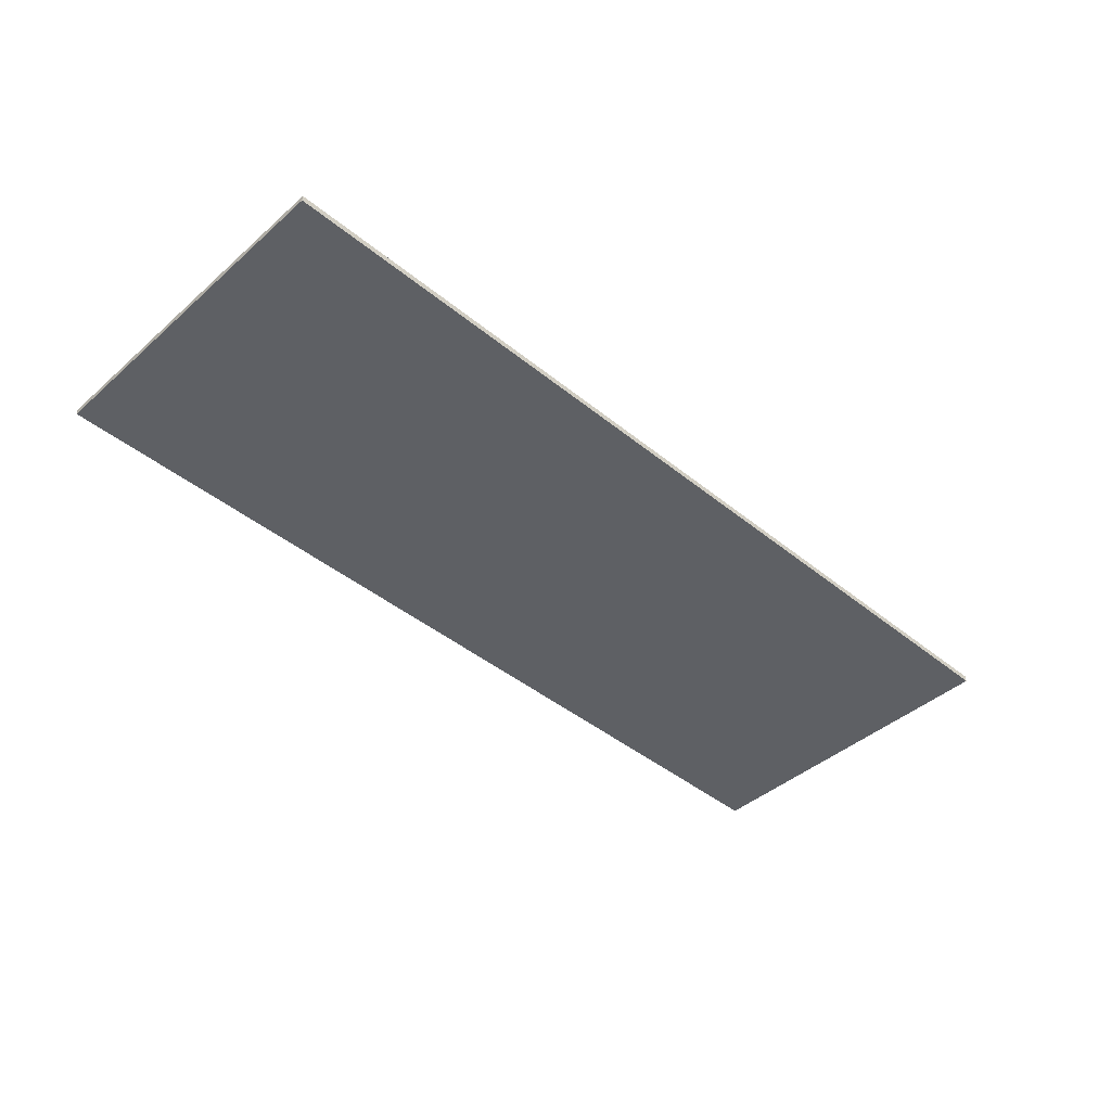
<metadata>
{"format":"obj","ext":"obj","renderer":"f3d","projection":"perspective","resolution":1024,"background":"white","views":[{"elev":-43.0,"azim":136.0,"up":"+Y"}]}
</metadata>
<code>
v 0.95 0 0.35
v 0.95 0 -0.35
v -0.95 0 -0.35
v -0.95 0 0.35
v -0.95 -0.0125 0.35
v 0.95 -0.0125 0.35
v 0.95 0 0.35
v -0.95 0 0.35
v -0.95 -0.0125 -0.35
v -0.95 -0.0125 0.35
v -0.95 0 0.35
v -0.95 0 -0.35
v 0.95 -0.0125 -0.35
v -0.95 -0.0125 -0.35
v -0.95 0 -0.35
v 0.95 0 -0.35
v 0.95 -0.0125 0.35
v 0.95 -0.0125 -0.35
v 0.95 0 -0.35
v 0.95 0 0.35
v -0.625 -0.0125 0.125
v -0.55 -0.0125 0.125
v -0.572 -0.0125 0.178
v -0.625 -0.0125 0.125
v -0.572 -0.0125 0.178
v -0.625 -0.0125 0.2
v -0.625 -0.0125 0.125
v -0.625 -0.0125 0.2
v -0.678 -0.0125 0.178
v -0.625 -0.0125 0.125
v -0.678 -0.0125 0.178
v -0.7 -0.0125 0.125
v -0.625 -0.0125 0.125
v -0.7 -0.0125 0.125
v -0.678 -0.0125 0.07197
v -0.625 -0.0125 0.125
v -0.678 -0.0125 0.07197
v -0.625 -0.0125 0.05
v -0.625 -0.0125 0.125
v -0.625 -0.0125 0.05
v -0.572 -0.0125 0.07197
v -0.625 -0.0125 0.125
v -0.572 -0.0125 0.07197
v -0.55 -0.0125 0.125
v -0.425 -0.0125 0.125
v -0.35 -0.0125 0.125
v -0.372 -0.0125 0.178
v -0.425 -0.0125 0.125
v -0.372 -0.0125 0.178
v -0.425 -0.0125 0.2
v -0.425 -0.0125 0.125
v -0.425 -0.0125 0.2
v -0.478 -0.0125 0.178
v -0.425 -0.0125 0.125
v -0.478 -0.0125 0.178
v -0.5 -0.0125 0.125
v -0.425 -0.0125 0.125
v -0.5 -0.0125 0.125
v -0.478 -0.0125 0.07197
v -0.425 -0.0125 0.125
v -0.478 -0.0125 0.07197
v -0.425 -0.0125 0.05
v -0.425 -0.0125 0.125
v -0.425 -0.0125 0.05
v -0.372 -0.0125 0.07197
v -0.425 -0.0125 0.125
v -0.372 -0.0125 0.07197
v -0.35 -0.0125 0.125
v -0.175 -0.0125 0.125
v -0.1 -0.0125 0.125
v -0.122 -0.0125 0.178
v -0.175 -0.0125 0.125
v -0.122 -0.0125 0.178
v -0.175 -0.0125 0.2
v -0.175 -0.0125 0.125
v -0.175 -0.0125 0.2
v -0.228 -0.0125 0.178
v -0.175 -0.0125 0.125
v -0.228 -0.0125 0.178
v -0.25 -0.0125 0.125
v -0.175 -0.0125 0.125
v -0.25 -0.0125 0.125
v -0.228 -0.0125 0.07197
v -0.175 -0.0125 0.125
v -0.228 -0.0125 0.07197
v -0.175 -0.0125 0.05
v -0.175 -0.0125 0.125
v -0.175 -0.0125 0.05
v -0.122 -0.0125 0.07197
v -0.175 -0.0125 0.125
v -0.122 -0.0125 0.07197
v -0.1 -0.0125 0.125
v 0.025 -0.0125 0.125
v 0.1 -0.0125 0.125
v 0.07803 -0.0125 0.178
v 0.025 -0.0125 0.125
v 0.07803 -0.0125 0.178
v 0.025 -0.0125 0.2
v 0.025 -0.0125 0.125
v 0.025 -0.0125 0.2
v -0.02803 -0.0125 0.178
v 0.025 -0.0125 0.125
v -0.02803 -0.0125 0.178
v -0.05 -0.0125 0.125
v 0.025 -0.0125 0.125
v -0.05 -0.0125 0.125
v -0.02803 -0.0125 0.07197
v 0.025 -0.0125 0.125
v -0.02803 -0.0125 0.07197
v 0.025 -0.0125 0.05
v 0.025 -0.0125 0.125
v 0.025 -0.0125 0.05
v 0.07803 -0.0125 0.07197
v 0.025 -0.0125 0.125
v 0.07803 -0.0125 0.07197
v 0.1 -0.0125 0.125
v -0.625 -0.0125 -0.125
v -0.55 -0.0125 -0.125
v -0.572 -0.0125 -0.07197
v -0.625 -0.0125 -0.125
v -0.572 -0.0125 -0.07197
v -0.625 -0.0125 -0.05
v -0.625 -0.0125 -0.125
v -0.625 -0.0125 -0.05
v -0.678 -0.0125 -0.07197
v -0.625 -0.0125 -0.125
v -0.678 -0.0125 -0.07197
v -0.7 -0.0125 -0.125
v -0.625 -0.0125 -0.125
v -0.7 -0.0125 -0.125
v -0.678 -0.0125 -0.178
v -0.625 -0.0125 -0.125
v -0.678 -0.0125 -0.178
v -0.625 -0.0125 -0.2
v -0.625 -0.0125 -0.125
v -0.625 -0.0125 -0.2
v -0.572 -0.0125 -0.178
v -0.625 -0.0125 -0.125
v -0.572 -0.0125 -0.178
v -0.55 -0.0125 -0.125
v -0.425 -0.0125 -0.125
v -0.35 -0.0125 -0.125
v -0.372 -0.0125 -0.07197
v -0.425 -0.0125 -0.125
v -0.372 -0.0125 -0.07197
v -0.425 -0.0125 -0.05
v -0.425 -0.0125 -0.125
v -0.425 -0.0125 -0.05
v -0.478 -0.0125 -0.07197
v -0.425 -0.0125 -0.125
v -0.478 -0.0125 -0.07197
v -0.5 -0.0125 -0.125
v -0.425 -0.0125 -0.125
v -0.5 -0.0125 -0.125
v -0.478 -0.0125 -0.178
v -0.425 -0.0125 -0.125
v -0.478 -0.0125 -0.178
v -0.425 -0.0125 -0.2
v -0.425 -0.0125 -0.125
v -0.425 -0.0125 -0.2
v -0.372 -0.0125 -0.178
v -0.425 -0.0125 -0.125
v -0.372 -0.0125 -0.178
v -0.35 -0.0125 -0.125
v -0.175 -0.0125 -0.125
v -0.1 -0.0125 -0.125
v -0.122 -0.0125 -0.07197
v -0.175 -0.0125 -0.125
v -0.122 -0.0125 -0.07197
v -0.175 -0.0125 -0.05
v -0.175 -0.0125 -0.125
v -0.175 -0.0125 -0.05
v -0.228 -0.0125 -0.07197
v -0.175 -0.0125 -0.125
v -0.228 -0.0125 -0.07197
v -0.25 -0.0125 -0.125
v -0.175 -0.0125 -0.125
v -0.25 -0.0125 -0.125
v -0.228 -0.0125 -0.178
v -0.175 -0.0125 -0.125
v -0.228 -0.0125 -0.178
v -0.175 -0.0125 -0.2
v -0.175 -0.0125 -0.125
v -0.175 -0.0125 -0.2
v -0.122 -0.0125 -0.178
v -0.175 -0.0125 -0.125
v -0.122 -0.0125 -0.178
v -0.1 -0.0125 -0.125
v 0.025 -0.0125 -0.125
v 0.1 -0.0125 -0.125
v 0.07803 -0.0125 -0.07197
v 0.025 -0.0125 -0.125
v 0.07803 -0.0125 -0.07197
v 0.025 -0.0125 -0.05
v 0.025 -0.0125 -0.125
v 0.025 -0.0125 -0.05
v -0.02803 -0.0125 -0.07197
v 0.025 -0.0125 -0.125
v -0.02803 -0.0125 -0.07197
v -0.05 -0.0125 -0.125
v 0.025 -0.0125 -0.125
v -0.05 -0.0125 -0.125
v -0.02803 -0.0125 -0.178
v 0.025 -0.0125 -0.125
v -0.02803 -0.0125 -0.178
v 0.025 -0.0125 -0.2
v 0.025 -0.0125 -0.125
v 0.025 -0.0125 -0.2
v 0.07803 -0.0125 -0.178
v 0.025 -0.0125 -0.125
v 0.07803 -0.0125 -0.178
v 0.1 -0.0125 -0.125
v -0.55 -0.0125 0.2
v -0.572 -0.0125 0.178
v -0.55 -0.0125 0.125
v -0.55 -0.0125 0.2
v -0.625 -0.0125 0.2
v -0.572 -0.0125 0.178
v -0.7 -0.0125 0.2
v -0.678 -0.0125 0.178
v -0.625 -0.0125 0.2
v -0.7 -0.0125 0.2
v -0.7 -0.0125 0.125
v -0.678 -0.0125 0.178
v -0.7 -0.0125 0.05
v -0.678 -0.0125 0.07197
v -0.7 -0.0125 0.125
v -0.7 -0.0125 0.05
v -0.625 -0.0125 0.05
v -0.678 -0.0125 0.07197
v -0.55 -0.0125 0.05
v -0.572 -0.0125 0.07197
v -0.625 -0.0125 0.05
v -0.55 -0.0125 0.05
v -0.55 -0.0125 0.125
v -0.572 -0.0125 0.07197
v -0.35 -0.0125 0.2
v -0.372 -0.0125 0.178
v -0.35 -0.0125 0.125
v -0.35 -0.0125 0.2
v -0.425 -0.0125 0.2
v -0.372 -0.0125 0.178
v -0.5 -0.0125 0.2
v -0.478 -0.0125 0.178
v -0.425 -0.0125 0.2
v -0.5 -0.0125 0.2
v -0.5 -0.0125 0.125
v -0.478 -0.0125 0.178
v -0.5 -0.0125 0.05
v -0.478 -0.0125 0.07197
v -0.5 -0.0125 0.125
v -0.5 -0.0125 0.05
v -0.425 -0.0125 0.05
v -0.478 -0.0125 0.07197
v -0.35 -0.0125 0.05
v -0.372 -0.0125 0.07197
v -0.425 -0.0125 0.05
v -0.35 -0.0125 0.05
v -0.35 -0.0125 0.125
v -0.372 -0.0125 0.07197
v -0.1 -0.0125 0.2
v -0.122 -0.0125 0.178
v -0.1 -0.0125 0.125
v -0.1 -0.0125 0.2
v -0.175 -0.0125 0.2
v -0.122 -0.0125 0.178
v -0.25 -0.0125 0.2
v -0.228 -0.0125 0.178
v -0.175 -0.0125 0.2
v -0.25 -0.0125 0.2
v -0.25 -0.0125 0.125
v -0.228 -0.0125 0.178
v -0.25 -0.0125 0.05
v -0.228 -0.0125 0.07197
v -0.25 -0.0125 0.125
v -0.25 -0.0125 0.05
v -0.175 -0.0125 0.05
v -0.228 -0.0125 0.07197
v -0.1 -0.0125 0.05
v -0.122 -0.0125 0.07197
v -0.175 -0.0125 0.05
v -0.1 -0.0125 0.05
v -0.1 -0.0125 0.125
v -0.122 -0.0125 0.07197
v 0.1 -0.0125 0.2
v 0.07803 -0.0125 0.178
v 0.1 -0.0125 0.125
v 0.1 -0.0125 0.2
v 0.025 -0.0125 0.2
v 0.07803 -0.0125 0.178
v -0.05 -0.0125 0.2
v -0.02803 -0.0125 0.178
v 0.025 -0.0125 0.2
v -0.05 -0.0125 0.2
v -0.05 -0.0125 0.125
v -0.02803 -0.0125 0.178
v -0.05 -0.0125 0.05
v -0.02803 -0.0125 0.07197
v -0.05 -0.0125 0.125
v -0.05 -0.0125 0.05
v 0.025 -0.0125 0.05
v -0.02803 -0.0125 0.07197
v 0.1 -0.0125 0.05
v 0.07803 -0.0125 0.07197
v 0.025 -0.0125 0.05
v 0.1 -0.0125 0.05
v 0.1 -0.0125 0.125
v 0.07803 -0.0125 0.07197
v -0.55 -0.0125 -0.05
v -0.572 -0.0125 -0.07197
v -0.55 -0.0125 -0.125
v -0.55 -0.0125 -0.05
v -0.625 -0.0125 -0.05
v -0.572 -0.0125 -0.07197
v -0.7 -0.0125 -0.05
v -0.678 -0.0125 -0.07197
v -0.625 -0.0125 -0.05
v -0.7 -0.0125 -0.05
v -0.7 -0.0125 -0.125
v -0.678 -0.0125 -0.07197
v -0.7 -0.0125 -0.2
v -0.678 -0.0125 -0.178
v -0.7 -0.0125 -0.125
v -0.7 -0.0125 -0.2
v -0.625 -0.0125 -0.2
v -0.678 -0.0125 -0.178
v -0.55 -0.0125 -0.2
v -0.572 -0.0125 -0.178
v -0.625 -0.0125 -0.2
v -0.55 -0.0125 -0.2
v -0.55 -0.0125 -0.125
v -0.572 -0.0125 -0.178
v -0.35 -0.0125 -0.05
v -0.372 -0.0125 -0.07197
v -0.35 -0.0125 -0.125
v -0.35 -0.0125 -0.05
v -0.425 -0.0125 -0.05
v -0.372 -0.0125 -0.07197
v -0.5 -0.0125 -0.05
v -0.478 -0.0125 -0.07197
v -0.425 -0.0125 -0.05
v -0.5 -0.0125 -0.05
v -0.5 -0.0125 -0.125
v -0.478 -0.0125 -0.07197
v -0.5 -0.0125 -0.2
v -0.478 -0.0125 -0.178
v -0.5 -0.0125 -0.125
v -0.5 -0.0125 -0.2
v -0.425 -0.0125 -0.2
v -0.478 -0.0125 -0.178
v -0.35 -0.0125 -0.2
v -0.372 -0.0125 -0.178
v -0.425 -0.0125 -0.2
v -0.35 -0.0125 -0.2
v -0.35 -0.0125 -0.125
v -0.372 -0.0125 -0.178
v -0.1 -0.0125 -0.05
v -0.122 -0.0125 -0.07197
v -0.1 -0.0125 -0.125
v -0.1 -0.0125 -0.05
v -0.175 -0.0125 -0.05
v -0.122 -0.0125 -0.07197
v -0.25 -0.0125 -0.05
v -0.228 -0.0125 -0.07197
v -0.175 -0.0125 -0.05
v -0.25 -0.0125 -0.05
v -0.25 -0.0125 -0.125
v -0.228 -0.0125 -0.07197
v -0.25 -0.0125 -0.2
v -0.228 -0.0125 -0.178
v -0.25 -0.0125 -0.125
v -0.25 -0.0125 -0.2
v -0.175 -0.0125 -0.2
v -0.228 -0.0125 -0.178
v -0.1 -0.0125 -0.2
v -0.122 -0.0125 -0.178
v -0.175 -0.0125 -0.2
v -0.1 -0.0125 -0.2
v -0.1 -0.0125 -0.125
v -0.122 -0.0125 -0.178
v 0.1 -0.0125 -0.05
v 0.07803 -0.0125 -0.07197
v 0.1 -0.0125 -0.125
v 0.1 -0.0125 -0.05
v 0.025 -0.0125 -0.05
v 0.07803 -0.0125 -0.07197
v -0.05 -0.0125 -0.05
v -0.02803 -0.0125 -0.07197
v 0.025 -0.0125 -0.05
v -0.05 -0.0125 -0.05
v -0.05 -0.0125 -0.125
v -0.02803 -0.0125 -0.07197
v -0.05 -0.0125 -0.2
v -0.02803 -0.0125 -0.178
v -0.05 -0.0125 -0.125
v -0.05 -0.0125 -0.2
v 0.025 -0.0125 -0.2
v -0.02803 -0.0125 -0.178
v 0.1 -0.0125 -0.2
v 0.07803 -0.0125 -0.178
v 0.025 -0.0125 -0.2
v 0.1 -0.0125 -0.2
v 0.1 -0.0125 -0.125
v 0.07803 -0.0125 -0.178
v 0.419 -0.0125 0.1295
v 0.413 -0.0125 0.1295
v 0.413 -0.0125 0.073
v 0.5085 -0.0125 0.073
v 0.464 -0.0125 0.1335
v 0.419 -0.0125 0.1295
v 0.5085 -0.0125 0.073
v 0.5135 -0.0125 0.167
v 0.587 -0.0125 -0.2
v 0.587 -0.0125 0.2
v 0.5225 -0.0125 0.2
v 0.5085 -0.0125 0.073
v 0.587 -0.0125 -0.2
v 0.5135 -0.0125 0.167
v 0.4945 -0.0125 0.1455
v 0.4945 -0.0125 0.1455
v 0.464 -0.0125 0.1335
v 0.5085 -0.0125 0.073
v 0.5085 -0.0125 0.073
v 0.5085 -0.0125 -0.2
v 0.587 -0.0125 -0.2
v -0.05 -0.0125 0.2
v 0.95 -0.0125 0.35
v -0.95 -0.0125 0.35
v -0.1 -0.0125 0.2
v -0.95 -0.0125 0.35
v -0.175 -0.0125 0.2
v -0.1 -0.0125 0.2
v -0.95 -0.0125 0.35
v -0.25 -0.0125 0.2
v -0.175 -0.0125 0.2
v -0.95 -0.0125 0.35
v -0.35 -0.0125 0.2
v -0.25 -0.0125 0.2
v -0.95 -0.0125 0.35
v -0.425 -0.0125 0.2
v -0.35 -0.0125 0.2
v -0.95 -0.0125 0.35
v -0.5 -0.0125 0.2
v -0.425 -0.0125 0.2
v -0.95 -0.0125 0.35
v -0.55 -0.0125 0.2
v -0.5 -0.0125 0.2
v -0.95 -0.0125 0.35
v -0.625 -0.0125 0.2
v -0.55 -0.0125 0.2
v -0.95 -0.0125 0.35
v -0.7 -0.0125 0.2
v -0.625 -0.0125 0.2
v -0.95 -0.0125 0.35
v -0.7 -0.0125 0.125
v -0.7 -0.0125 0.2
v -0.95 -0.0125 0.35
v -0.7 -0.0125 0.05
v -0.7 -0.0125 0.125
v -0.7 -0.0125 -0.05
v -0.7 -0.0125 0.05
v -0.95 -0.0125 0.35
v -0.95 -0.0125 -0.35
v -0.7 -0.0125 -0.05
v -0.95 -0.0125 -0.35
v -0.7 -0.0125 -0.125
v -0.7 -0.0125 -0.125
v -0.95 -0.0125 -0.35
v -0.7 -0.0125 -0.2
v -0.625 -0.0125 -0.2
v -0.7 -0.0125 -0.2
v -0.95 -0.0125 -0.35
v -0.55 -0.0125 -0.2
v -0.625 -0.0125 -0.2
v -0.95 -0.0125 -0.35
v -0.5 -0.0125 -0.2
v -0.55 -0.0125 -0.2
v -0.95 -0.0125 -0.35
v -0.425 -0.0125 -0.2
v -0.5 -0.0125 -0.2
v -0.95 -0.0125 -0.35
v -0.35 -0.0125 -0.2
v -0.425 -0.0125 -0.2
v -0.95 -0.0125 -0.35
v -0.25 -0.0125 -0.2
v -0.35 -0.0125 -0.2
v -0.95 -0.0125 -0.35
v -0.175 -0.0125 -0.2
v -0.25 -0.0125 -0.2
v -0.95 -0.0125 -0.35
v -0.1 -0.0125 -0.2
v -0.175 -0.0125 -0.2
v -0.95 -0.0125 -0.35
v -0.05 -0.0125 -0.2
v -0.1 -0.0125 -0.2
v -0.95 -0.0125 -0.35
v 0.95 -0.0125 -0.35
v 0.025 -0.0125 -0.2
v -0.05 -0.0125 -0.2
v 0.95 -0.0125 -0.35
v 0.1 -0.0125 -0.2
v 0.025 -0.0125 -0.2
v 0.95 -0.0125 -0.35
v 0.5085 -0.0125 -0.2
v 0.1 -0.0125 -0.2
v 0.95 -0.0125 -0.35
v 0.587 -0.0125 -0.2
v 0.5085 -0.0125 -0.2
v 0.95 -0.0125 -0.35
v 0.587 -0.0125 0.2
v 0.587 -0.0125 -0.2
v 0.95 -0.0125 -0.35
v 0.95 -0.0125 0.35
v 0.95 -0.0125 0.35
v 0.5225 -0.0125 0.2
v 0.587 -0.0125 0.2
v 0.95 -0.0125 0.35
v 0.1 -0.0125 0.2
v 0.5225 -0.0125 0.2
v 0.95 -0.0125 0.35
v 0.025 -0.0125 0.2
v 0.1 -0.0125 0.2
v 0.95 -0.0125 0.35
v -0.05 -0.0125 0.2
v 0.025 -0.0125 0.2
v 0.5225 -0.0125 0.2
v 0.1 -0.0125 0.2
v 0.413 -0.0125 0.1295
v 0.419 -0.0125 0.1295
v 0.5135 -0.0125 0.167
v 0.5225 -0.0125 0.2
v 0.419 -0.0125 0.1295
v 0.464 -0.0125 0.1335
v 0.5135 -0.0125 0.167
v 0.464 -0.0125 0.1335
v 0.4945 -0.0125 0.1455
v 0.1 -0.0125 0.2
v 0.1 -0.0125 0.125
v 0.413 -0.0125 0.1295
v 0.413 -0.0125 0.1295
v 0.1 -0.0125 0.125
v 0.1 -0.0125 0.05
v 0.413 -0.0125 0.073
v 0.413 -0.0125 0.073
v 0.1 -0.0125 0.05
v 0.1 -0.0125 -0.05
v 0.5085 -0.0125 0.073
v 0.5085 -0.0125 0.073
v 0.1 -0.0125 -0.05
v 0.1 -0.0125 -0.125
v 0.5085 -0.0125 0.073
v 0.1 -0.0125 -0.125
v 0.1 -0.0125 -0.2
v 0.5085 -0.0125 -0.2
v 0.025 -0.0125 -0.05
v 0.1 -0.0125 -0.05
v 0.1 -0.0125 0.05
v 0.025 -0.0125 0.05
v -0.05 -0.0125 -0.05
v 0.025 -0.0125 -0.05
v 0.025 -0.0125 0.05
v -0.05 -0.0125 0.05
v -0.05 -0.0125 -0.05
v -0.05 -0.0125 0.05
v -0.1 -0.0125 -0.05
v -0.1 -0.0125 -0.125
v -0.05 -0.0125 -0.125
v -0.05 -0.0125 -0.05
v -0.1 -0.0125 -0.125
v -0.1 -0.0125 -0.2
v -0.05 -0.0125 -0.125
v -0.1 -0.0125 -0.2
v -0.05 -0.0125 -0.2
v -0.1 -0.0125 0.05
v -0.1 -0.0125 -0.05
v -0.05 -0.0125 0.05
v -0.05 -0.0125 0.125
v -0.1 -0.0125 0.125
v -0.1 -0.0125 0.05
v -0.05 -0.0125 0.125
v -0.05 -0.0125 0.2
v -0.05 -0.0125 0.2
v -0.1 -0.0125 0.2
v -0.1 -0.0125 0.125
v -0.175 -0.0125 -0.05
v -0.1 -0.0125 -0.05
v -0.1 -0.0125 0.05
v -0.175 -0.0125 0.05
v -0.25 -0.0125 -0.05
v -0.175 -0.0125 -0.05
v -0.175 -0.0125 0.05
v -0.25 -0.0125 0.05
v -0.25 -0.0125 -0.05
v -0.25 -0.0125 0.05
v -0.35 -0.0125 -0.05
v -0.35 -0.0125 -0.125
v -0.25 -0.0125 -0.125
v -0.25 -0.0125 -0.05
v -0.35 -0.0125 -0.125
v -0.35 -0.0125 -0.2
v -0.25 -0.0125 -0.125
v -0.35 -0.0125 -0.2
v -0.25 -0.0125 -0.2
v -0.35 -0.0125 0.05
v -0.35 -0.0125 -0.05
v -0.25 -0.0125 0.05
v -0.25 -0.0125 0.125
v -0.35 -0.0125 0.125
v -0.35 -0.0125 0.05
v -0.25 -0.0125 0.125
v -0.25 -0.0125 0.2
v -0.25 -0.0125 0.2
v -0.35 -0.0125 0.2
v -0.35 -0.0125 0.125
v -0.425 -0.0125 -0.05
v -0.35 -0.0125 -0.05
v -0.35 -0.0125 0.05
v -0.425 -0.0125 0.05
v -0.5 -0.0125 -0.05
v -0.425 -0.0125 -0.05
v -0.425 -0.0125 0.05
v -0.5 -0.0125 0.05
v -0.5 -0.0125 -0.05
v -0.5 -0.0125 0.05
v -0.55 -0.0125 -0.05
v -0.55 -0.0125 -0.125
v -0.5 -0.0125 -0.125
v -0.5 -0.0125 -0.05
v -0.55 -0.0125 -0.125
v -0.55 -0.0125 -0.2
v -0.5 -0.0125 -0.125
v -0.55 -0.0125 -0.2
v -0.5 -0.0125 -0.2
v -0.55 -0.0125 0.05
v -0.55 -0.0125 -0.05
v -0.5 -0.0125 0.05
v -0.5 -0.0125 0.125
v -0.55 -0.0125 0.125
v -0.55 -0.0125 0.05
v -0.5 -0.0125 0.125
v -0.5 -0.0125 0.2
v -0.5 -0.0125 0.2
v -0.55 -0.0125 0.2
v -0.55 -0.0125 0.125
v -0.625 -0.0125 -0.05
v -0.55 -0.0125 -0.05
v -0.55 -0.0125 0.05
v -0.625 -0.0125 0.05
v -0.7 -0.0125 -0.05
v -0.625 -0.0125 -0.05
v -0.625 -0.0125 0.05
v -0.7 -0.0125 0.05
g mesh585176
f 1 2 3
f 3 4 1
f 5 6 7
f 7 8 5
f 9 10 11
f 11 12 9
f 13 14 15
f 15 16 13
f 17 18 19
f 19 20 17
g mesh585178
f 21 22 23
f 24 25 26
f 27 28 29
f 30 31 32
f 33 34 35
f 36 37 38
f 39 40 41
f 42 43 44
g mesh585180
f 45 46 47
f 48 49 50
f 51 52 53
f 54 55 56
f 57 58 59
f 60 61 62
f 63 64 65
f 66 67 68
g mesh585182
f 69 70 71
f 72 73 74
f 75 76 77
f 78 79 80
f 81 82 83
f 84 85 86
f 87 88 89
f 90 91 92
g mesh585184
f 93 94 95
f 96 97 98
f 99 100 101
f 102 103 104
f 105 106 107
f 108 109 110
f 111 112 113
f 114 115 116
g mesh585186
f 117 118 119
f 120 121 122
f 123 124 125
f 126 127 128
f 129 130 131
f 132 133 134
f 135 136 137
f 138 139 140
g mesh585188
f 141 142 143
f 144 145 146
f 147 148 149
f 150 151 152
f 153 154 155
f 156 157 158
f 159 160 161
f 162 163 164
g mesh585190
f 165 166 167
f 168 169 170
f 171 172 173
f 174 175 176
f 177 178 179
f 180 181 182
f 183 184 185
f 186 187 188
g mesh585192
f 189 190 191
f 192 193 194
f 195 196 197
f 198 199 200
f 201 202 203
f 204 205 206
f 207 208 209
f 210 211 212
g mesh585194
f 213 214 215
f 216 217 218
f 219 220 221
f 222 223 224
f 225 226 227
f 228 229 230
f 231 232 233
f 234 235 236
g mesh585196
f 237 238 239
f 240 241 242
f 243 244 245
f 246 247 248
f 249 250 251
f 252 253 254
f 255 256 257
f 258 259 260
g mesh585198
f 261 262 263
f 264 265 266
f 267 268 269
f 270 271 272
f 273 274 275
f 276 277 278
f 279 280 281
f 282 283 284
g mesh585200
f 285 286 287
f 288 289 290
f 291 292 293
f 294 295 296
f 297 298 299
f 300 301 302
f 303 304 305
f 306 307 308
g mesh585202
f 309 310 311
f 312 313 314
f 315 316 317
f 318 319 320
f 321 322 323
f 324 325 326
f 327 328 329
f 330 331 332
g mesh585204
f 333 334 335
f 336 337 338
f 339 340 341
f 342 343 344
f 345 346 347
f 348 349 350
f 351 352 353
f 354 355 356
g mesh585206
f 357 358 359
f 360 361 362
f 363 364 365
f 366 367 368
f 369 370 371
f 372 373 374
f 375 376 377
f 378 379 380
g mesh585208
f 381 382 383
f 384 385 386
f 387 388 389
f 390 391 392
f 393 394 395
f 396 397 398
f 399 400 401
f 402 403 404
f 405 406 407
f 407 408 405
f 409 410 411
f 412 413 414
f 414 415 412
f 416 417 418
f 418 419 416
f 420 421 422
f 423 424 425
f 426 427 428
f 428 429 426
f 430 431 432
f 433 434 435
f 436 437 438
f 439 440 441
f 442 443 444
f 445 446 447
f 448 449 450
f 451 452 453
f 454 455 456
f 457 458 459
f 460 461 462
f 462 463 460
f 464 465 466
f 467 468 469
f 470 471 472
f 473 474 475
f 476 477 478
f 479 480 481
f 482 483 484
f 485 486 487
f 488 489 490
f 491 492 493
f 494 495 496
f 496 497 494
f 498 499 500
f 501 502 503
f 504 505 506
f 507 508 509
f 510 511 512
f 512 513 510
f 514 515 516
f 517 518 519
f 520 521 522
f 523 524 525
f 526 527 528
f 528 529 526
f 530 531 532
f 532 533 530
f 534 535 536
f 537 538 539
f 540 541 542
f 542 543 540
f 544 545 546
f 546 547 544
f 548 549 550
f 551 552 553
f 553 554 551
f 555 556 557
f 557 558 555
f 559 560 561
f 561 562 559
f 563 564 565
f 565 566 563
f 567 568 569
f 569 570 567
f 571 572 573
f 574 575 576
f 576 577 574
f 578 579 580
f 580 581 578
f 582 583 584
f 585 586 587
f 587 588 585
f 589 590 591
f 591 592 589
f 593 594 595
f 595 596 593
f 597 598 599
f 599 600 597
f 601 602 603
f 604 605 606
f 606 607 604
f 608 609 610
f 610 611 608
f 612 613 614
f 615 616 617
f 617 618 615
f 619 620 621
f 621 622 619
f 623 624 625
f 625 626 623
f 627 628 629
f 629 630 627
f 631 632 633
f 634 635 636
f 636 637 634
f 638 639 640
f 640 641 638
f 642 643 644
f 645 646 647
f 647 648 645
f 649 650 651
f 651 652 649

</code>
